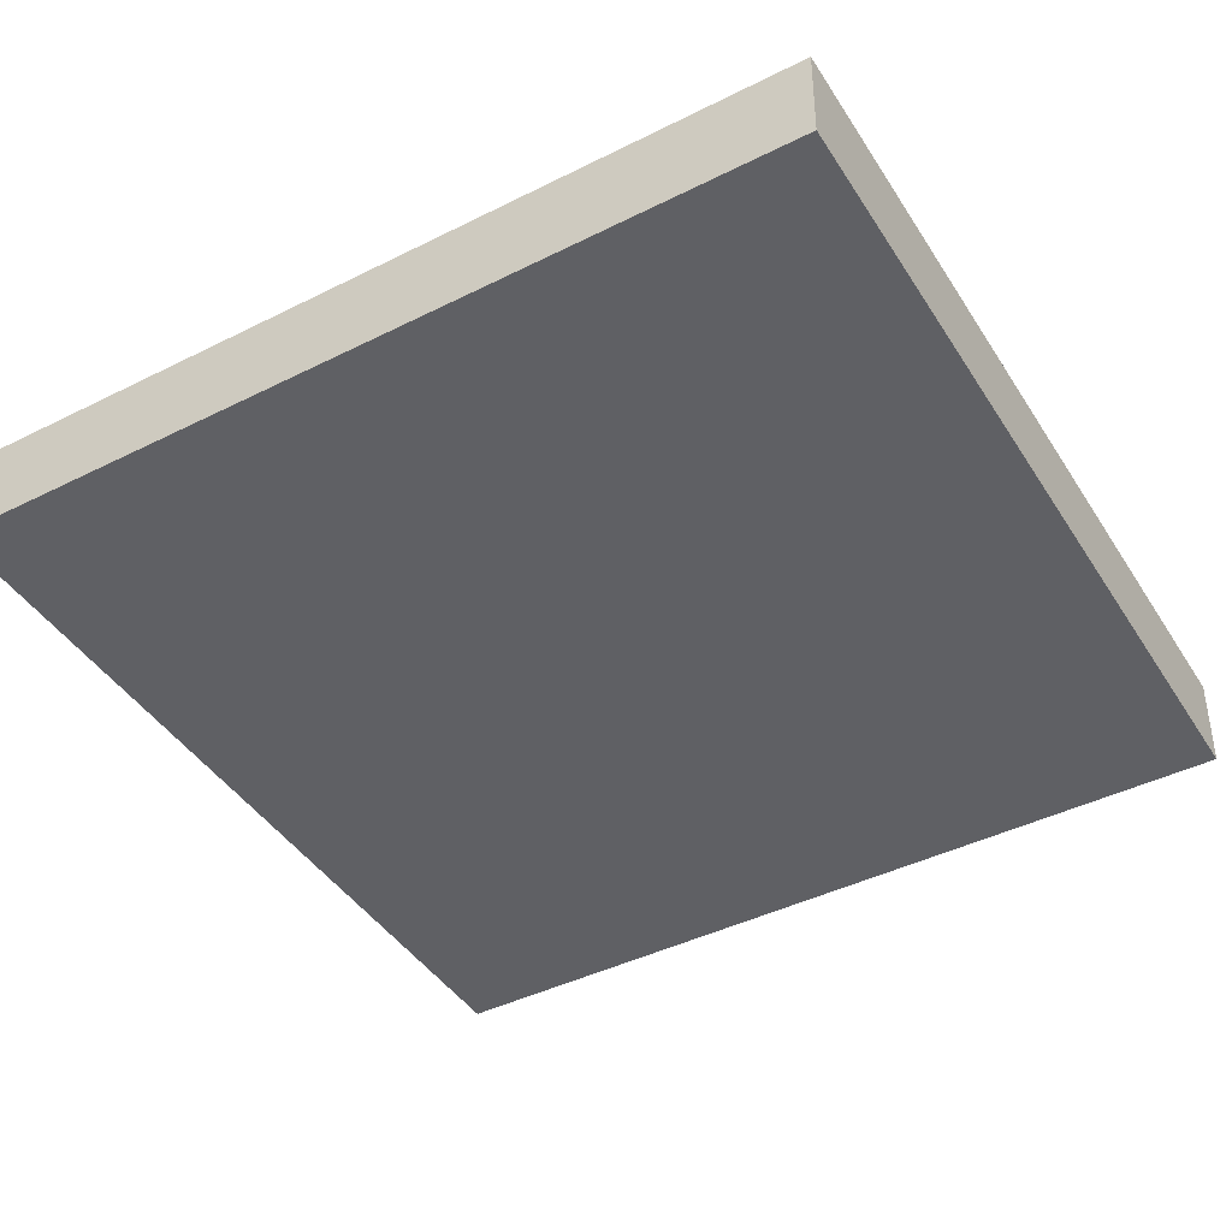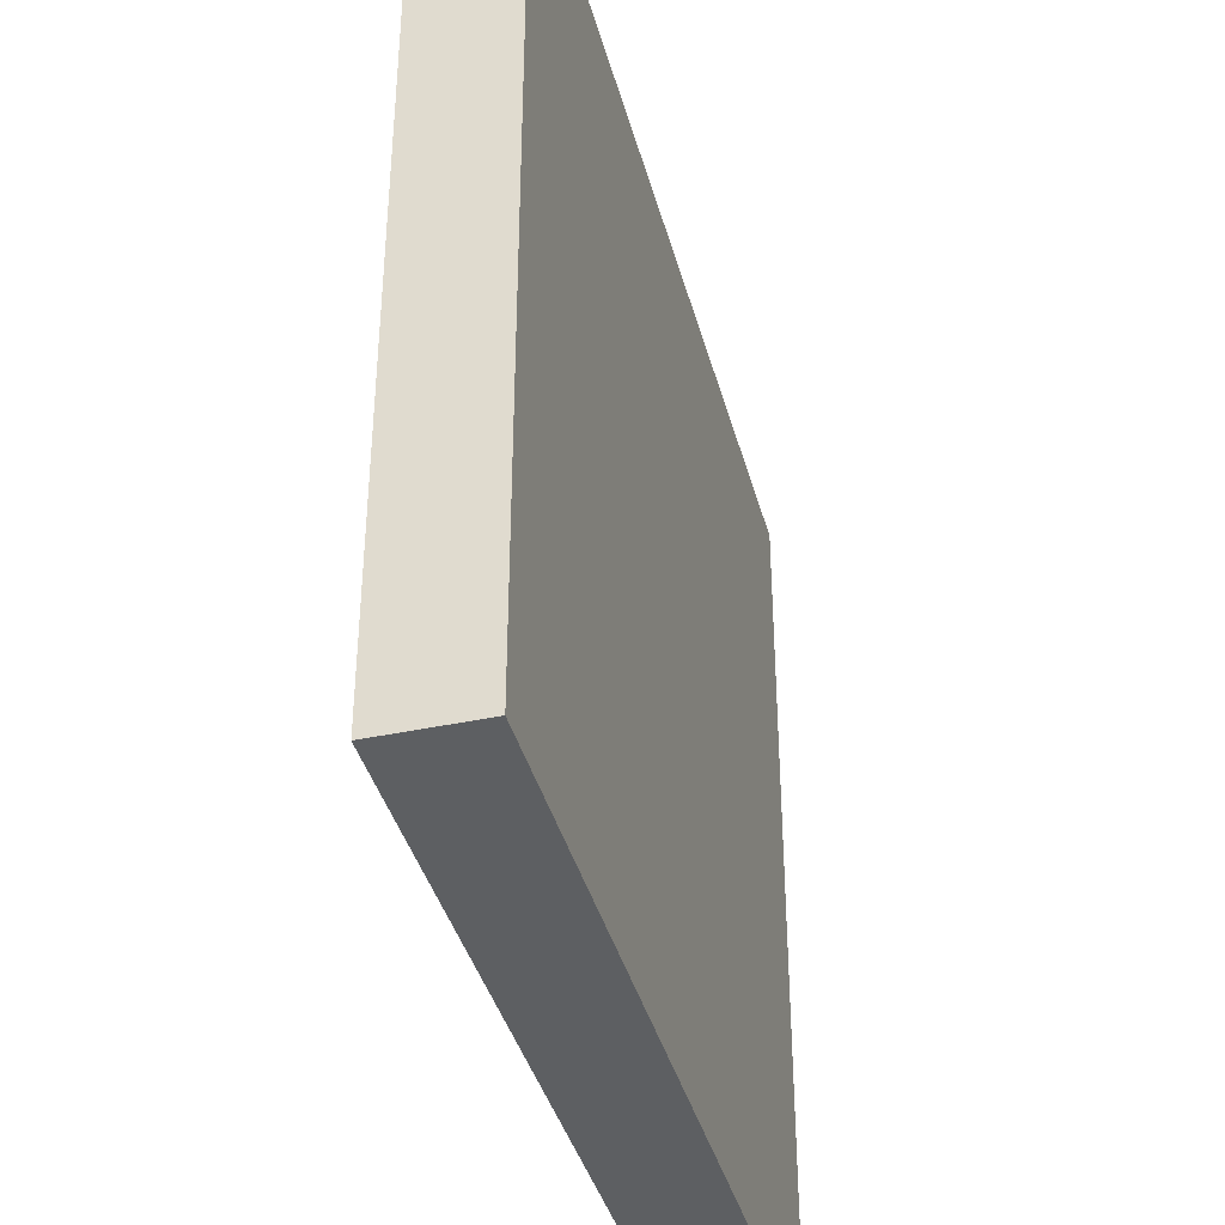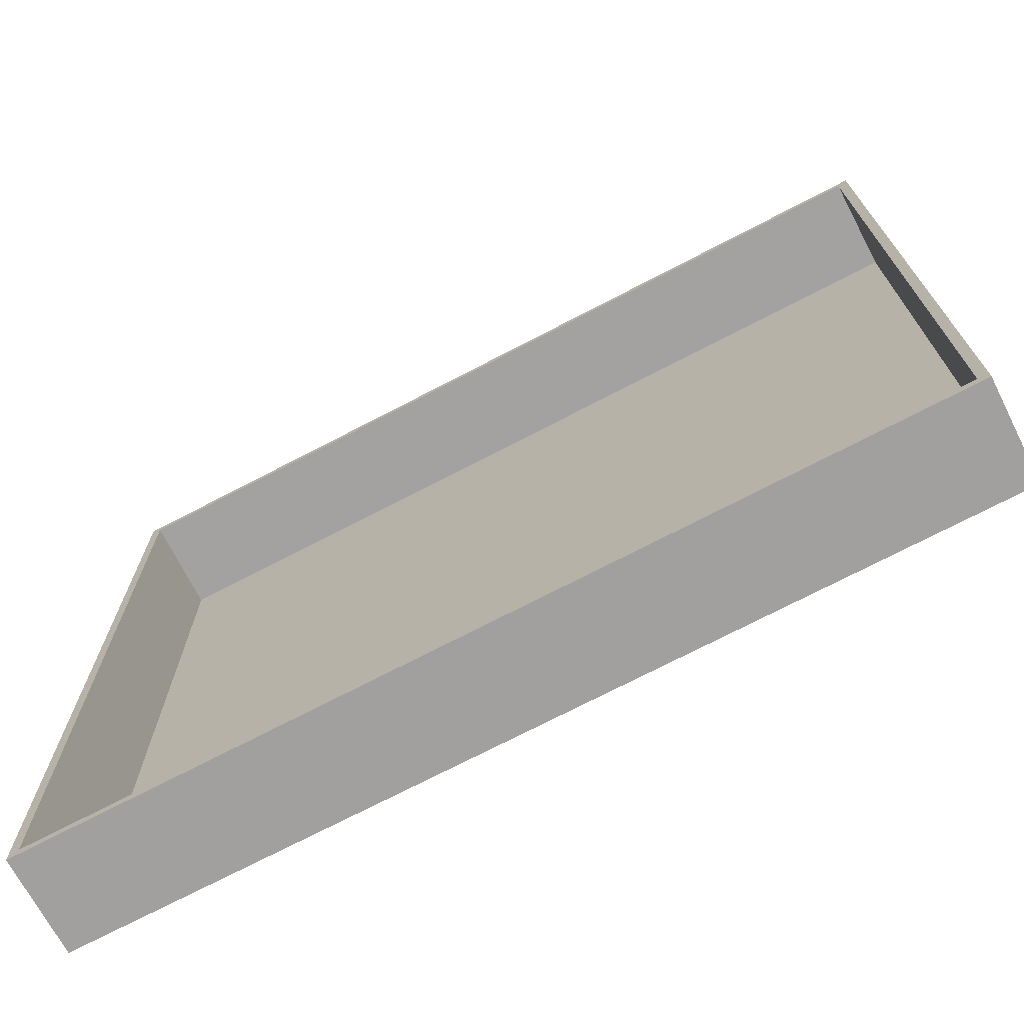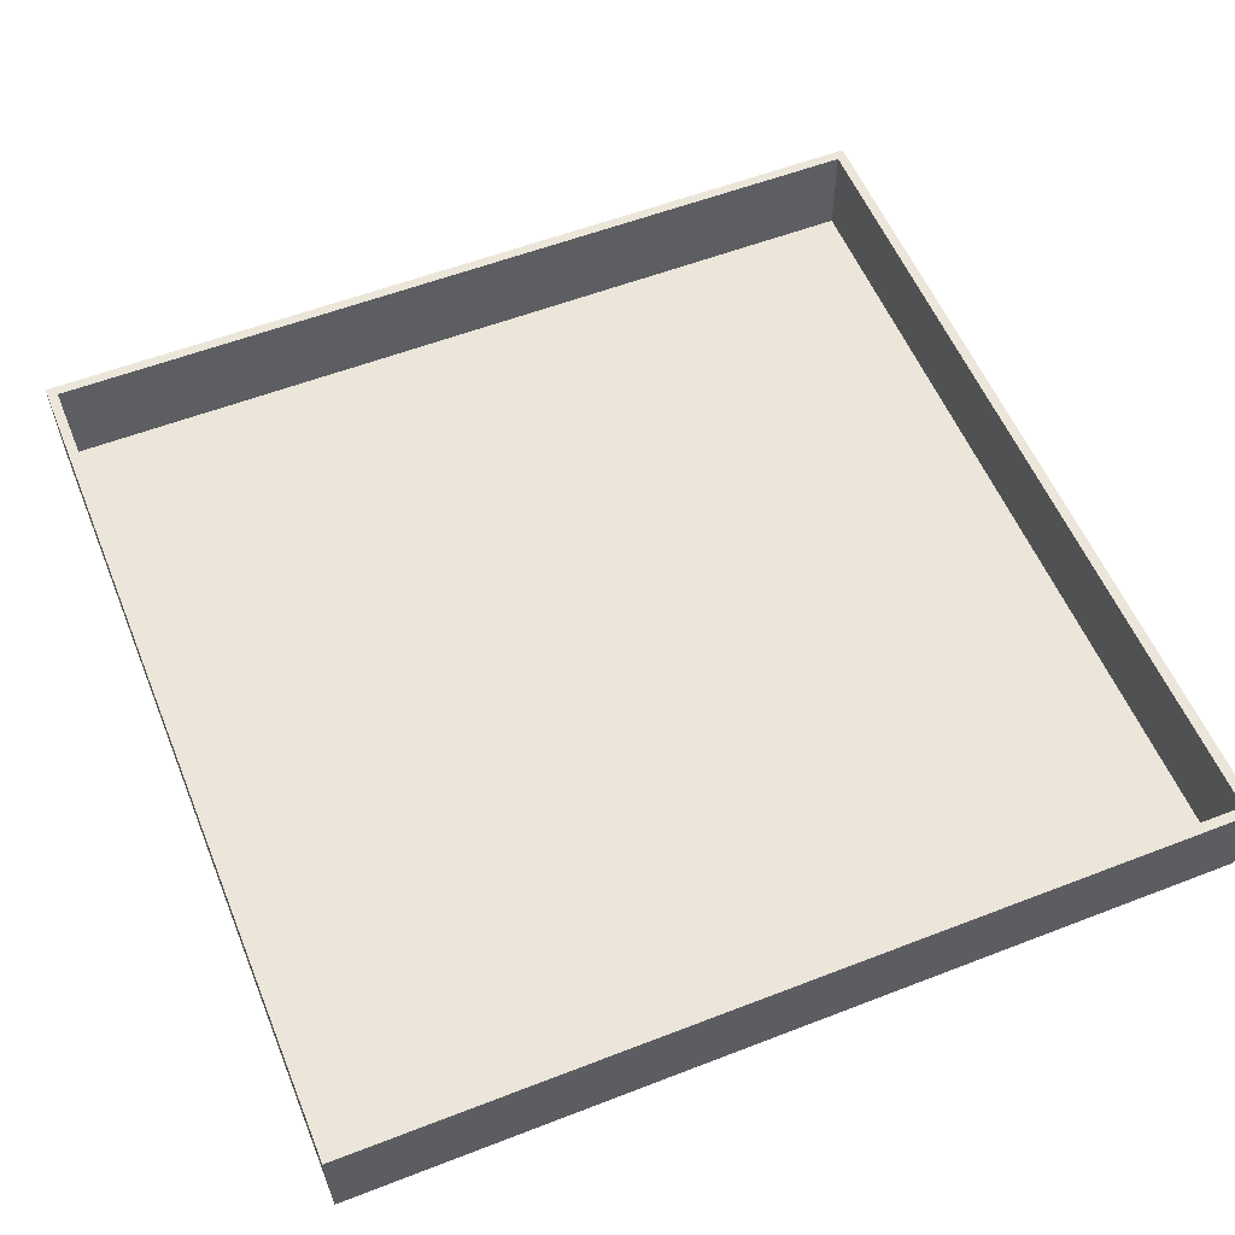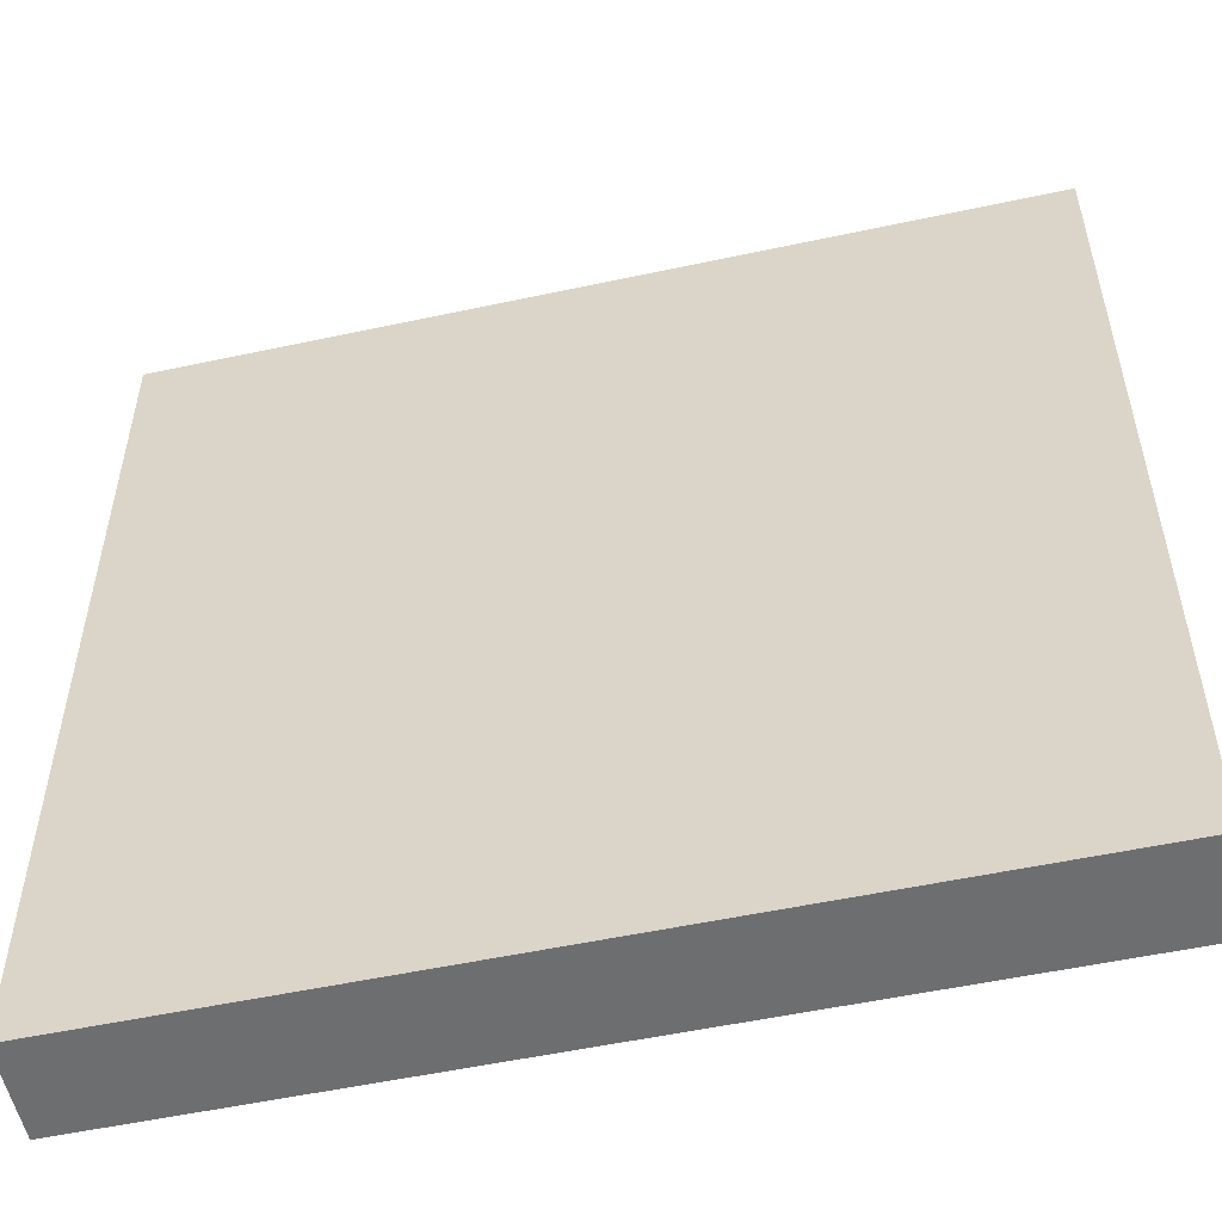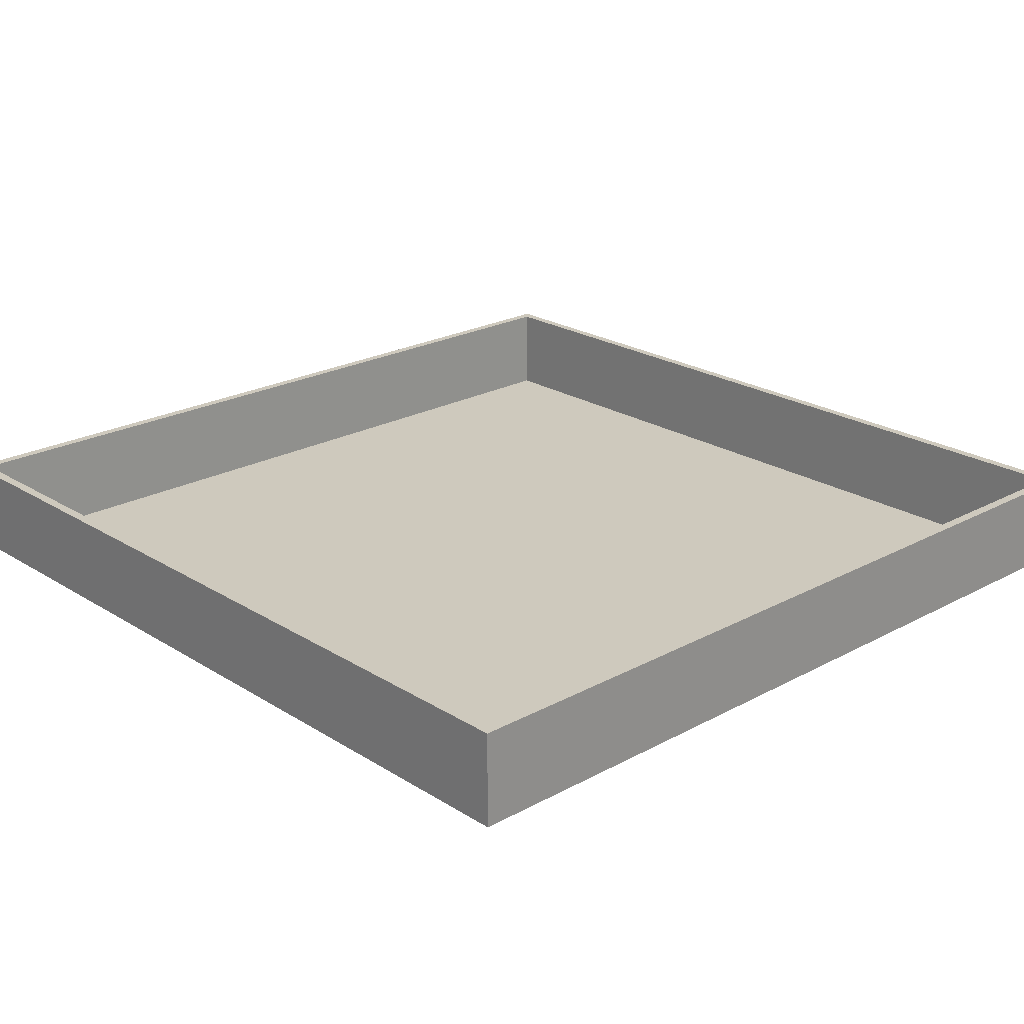
<metadata>
{"format":"obj","ext":"obj","renderer":"f3d","projection":"perspective","resolution":1024,"background":"white","views":[{"elev":-43.6,"azim":-149.6,"up":"+Y"},{"elev":-39.4,"azim":-75.3,"up":"+Z"},{"elev":-72.7,"azim":-152.5,"up":"+Z"},{"elev":56.1,"azim":-112.1,"up":"+Y"},{"elev":-53.2,"azim":13.0,"up":"+Z"},{"elev":22.6,"azim":-133.0,"up":"+Y"}]}
</metadata>
<code>
g Cube.007
v -1.64 -0.1826 1.64
v -1.64 0.1826 1.64
v -1.64 0.1826 -1.64
v -1.64 -0.1826 -1.64
v -1.64 -0.1826 -1.64
v -1.64 0.1826 -1.64
v 1.64 0.1826 -1.64
v 1.64 -0.1826 -1.64
v 1.64 -0.1826 -1.64
v 1.64 0.1826 -1.64
v 1.64 0.1826 1.64
v 1.64 -0.1826 1.64
v 1.64 -0.1826 1.64
v 1.64 0.1826 1.64
v -1.64 0.1826 1.64
v -1.64 -0.1826 1.64
v -1.64 -0.1826 -1.64
v 1.64 -0.1826 -1.64
v 1.64 -0.1826 1.64
v -1.64 -0.1826 1.64
v -1.671 -0.1861 1.671
v -1.671 -0.1861 -1.671
v -1.678 0.1826 -1.678
v -1.678 0.1826 1.678
v -1.671 -0.1861 -1.671
v 1.671 -0.1861 -1.671
v 1.678 0.1826 -1.678
v -1.678 0.1826 -1.678
v 1.671 -0.1861 -1.671
v 1.671 -0.1861 1.671
v 1.678 0.1826 1.678
v 1.678 0.1826 -1.678
v 1.671 -0.1861 1.671
v -1.671 -0.1861 1.671
v -1.678 0.1826 1.678
v 1.678 0.1826 1.678
v -1.671 -0.1861 -1.671
v -1.671 -0.1861 1.671
v 1.671 -0.1861 1.671
v 1.671 -0.1861 -1.671
v -1.64 0.1826 1.64
v -1.678 0.1826 1.678
v -1.678 0.1826 -1.678
v -1.64 0.1826 -1.64
v 1.678 0.1826 -1.678
v 1.64 0.1826 -1.64
v 1.678 0.1826 1.678
v 1.64 0.1826 1.64
v -1.678 0.1826 1.678
v -1.64 0.1826 1.64
g Cube.007_0
f 3 2 1
f 4 3 1
f 7 6 5
f 8 7 5
f 11 10 9
f 12 11 9
f 15 14 13
f 16 15 13
f 19 18 17
f 20 19 17
f 23 22 21
f 24 23 21
f 27 26 25
f 28 27 25
f 31 30 29
f 32 31 29
f 35 34 33
f 36 35 33
f 39 38 37
f 40 39 37
f 43 42 41
f 44 43 41
f 45 43 44
f 46 45 44
f 47 45 46
f 48 47 46
f 49 47 48
f 50 49 48

</code>
